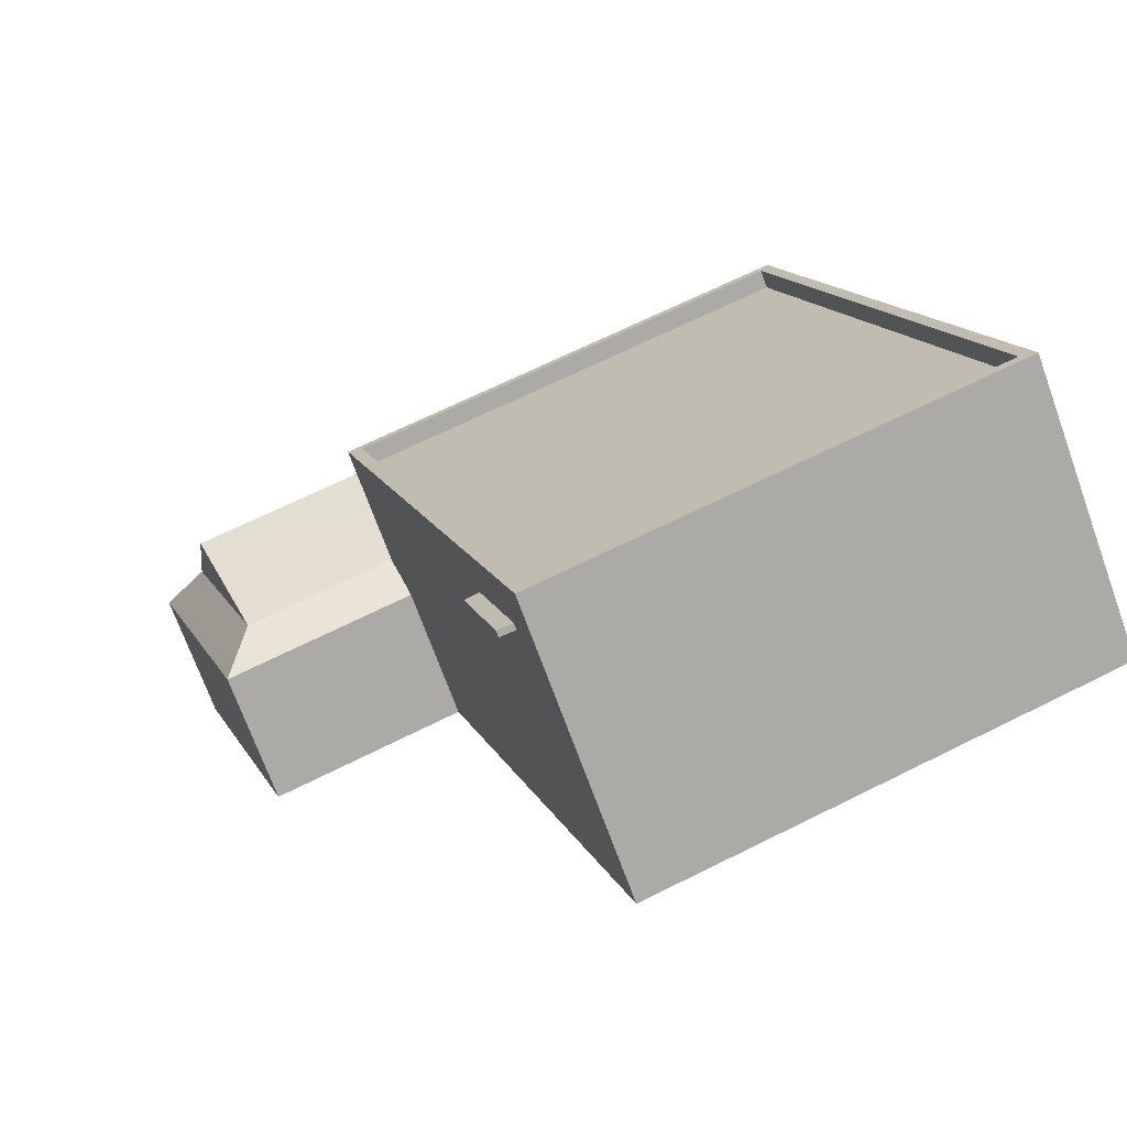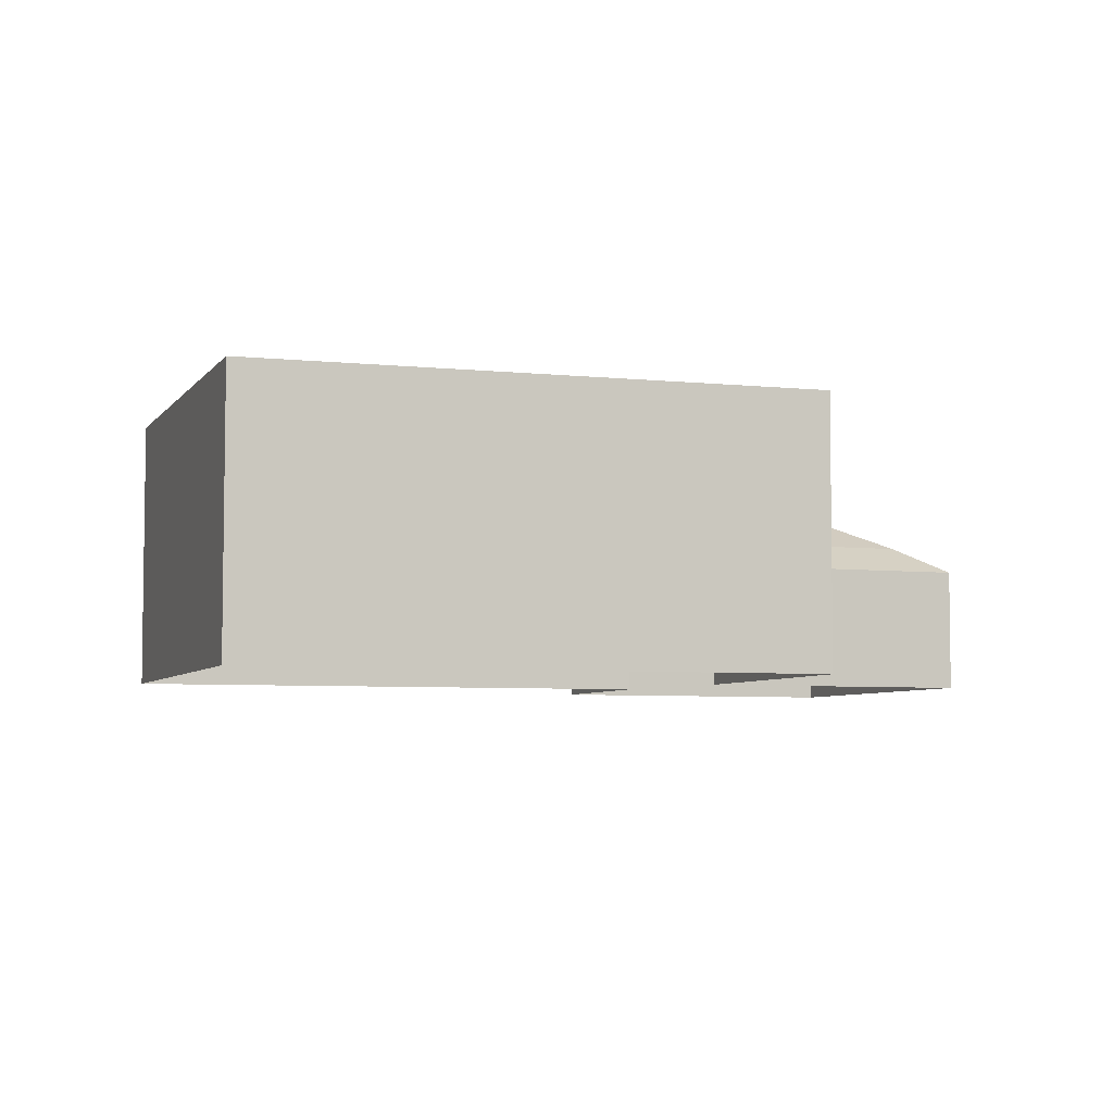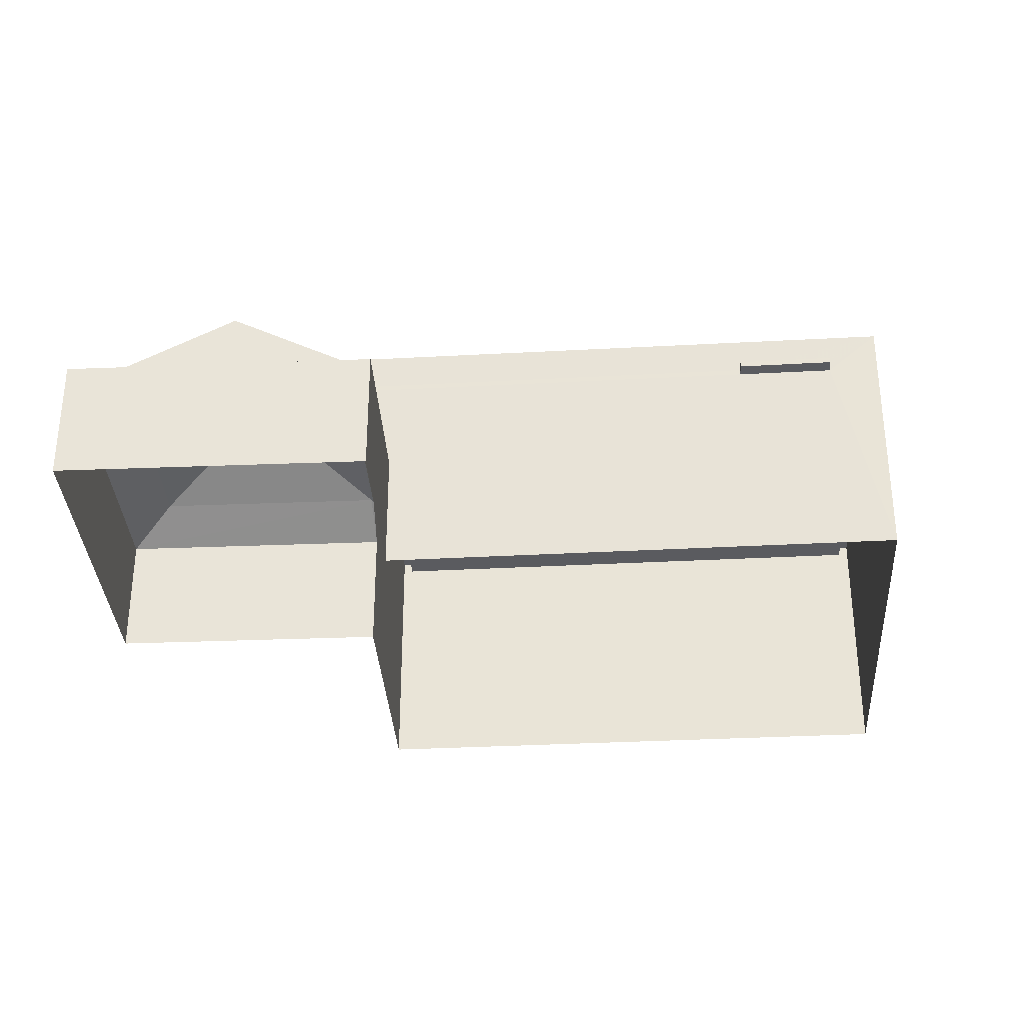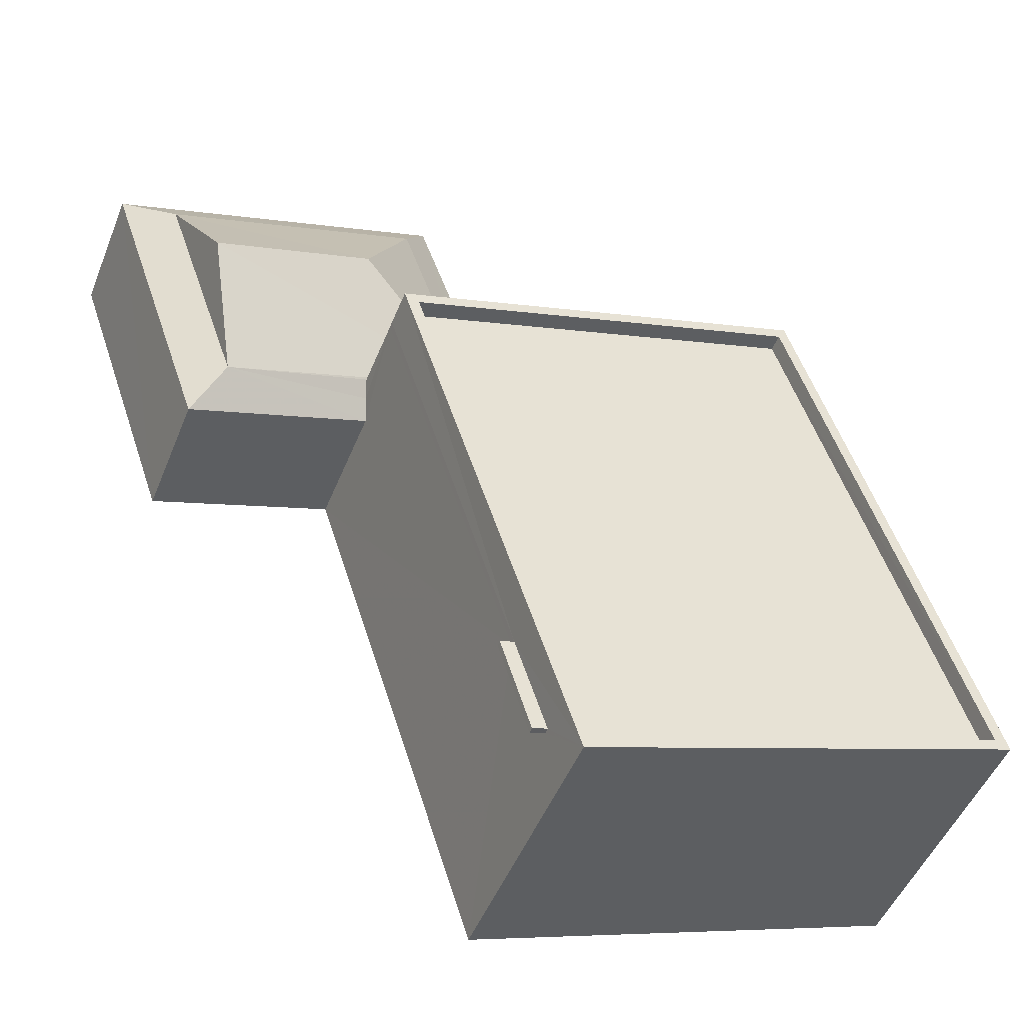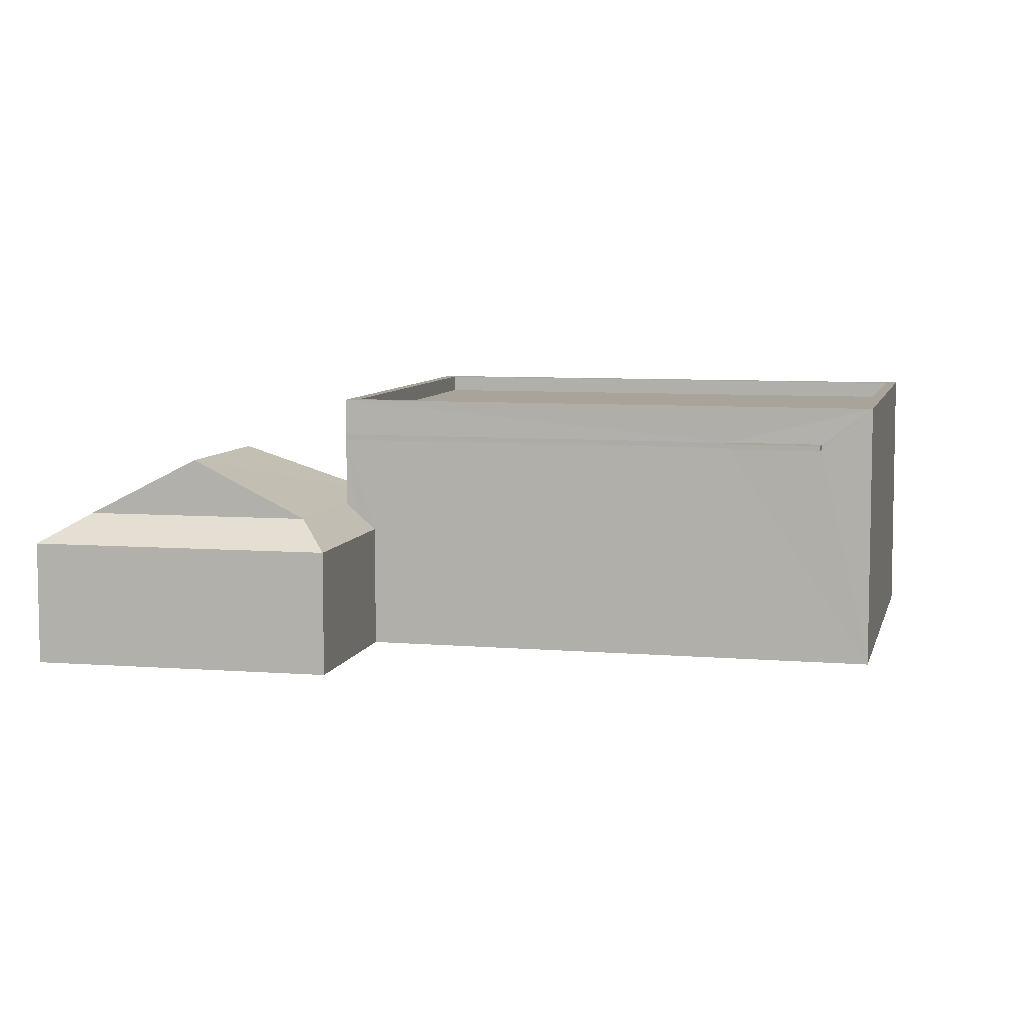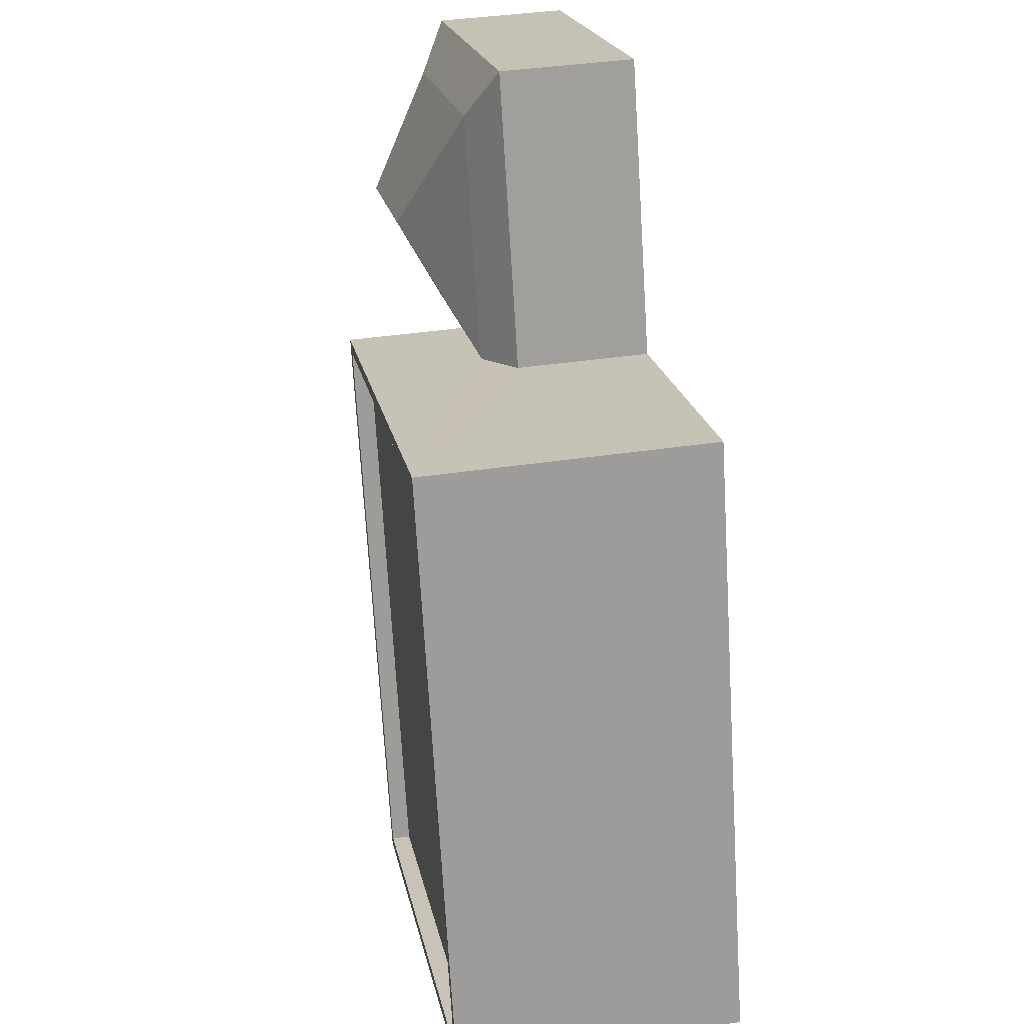
<metadata>
{"format":"obj","ext":"obj","renderer":"f3d","projection":"perspective","resolution":1024,"background":"white","views":[{"elev":-70.4,"azim":19.9,"up":"+Y"},{"elev":-5.3,"azim":89.6,"up":"+Z"},{"elev":-32.9,"azim":-67.8,"up":"+Z"},{"elev":-48.7,"azim":-21.4,"up":"+Y"},{"elev":7.1,"azim":-58.3,"up":"+Z"},{"elev":38.4,"azim":79.2,"up":"+Y"}]}
</metadata>
<code>
v -8.867e+04 -1.002e+05 2.67
v -8.868e+04 -1.002e+05 2.67
v -8.868e+04 -1.002e+05 2.668
v -8.867e+04 -1.002e+05 2.668
v -8.868e+04 -1.002e+05 2.668
v -8.869e+04 -1.002e+05 2.669
v -8.869e+04 -1.002e+05 2.667
v -8.868e+04 -1.002e+05 2.667
v -8.868e+04 -1.002e+05 8.491
v -8.868e+04 -1.002e+05 8.491
v -8.868e+04 -1.002e+05 8.491
v -8.868e+04 -1.002e+05 8.491
v -8.869e+04 -1.002e+05 8.209
v -8.868e+04 -1.002e+05 6.689
v -8.868e+04 -1.002e+05 6.688
v -8.869e+04 -1.002e+05 6.688
v -8.869e+04 -1.002e+05 5.943
v -8.867e+04 -1.002e+05 9.181
v -8.867e+04 -1.002e+05 9.179
v -8.868e+04 -1.002e+05 9.179
v -8.868e+04 -1.002e+05 9.181
v -8.869e+04 -1.002e+05 6.689
v -8.869e+04 -1.002e+05 5.945
v -8.868e+04 -1.002e+05 5.944
v -8.868e+04 -1.002e+05 6.333
v -8.868e+04 -1.002e+05 8.641
v -8.868e+04 -1.002e+05 8.641
v -8.868e+04 -1.002e+05 8.641
v -8.868e+04 -1.002e+05 8.641
v -8.868e+04 -1.002e+05 9.631
v -8.867e+04 -1.002e+05 9.631
v -8.868e+04 -1.002e+05 9.631
v -8.867e+04 -1.002e+05 9.629
v -8.868e+04 -1.002e+05 9.629
v -8.867e+04 -1.002e+05 9.629
v -8.868e+04 -1.002e+05 9.629
v -8.867e+04 -1.002e+05 9.631
v -8.868e+04 -1.002e+05 5.943
v -8.869e+04 -1.002e+05 8.209
v -8.868e+04 -1.002e+05 6.657
v -8.868e+04 -1.002e+05 6.645
v -8.868e+04 -1.002e+05 5.944
v -8.868e+04 -1.002e+05 8.489
v -8.868e+04 -1.002e+05 8.639
f 1 2 3
f 4 1 3
f 5 6 7
f 2 5 3
f 3 5 8
f 8 5 7
f 9 10 11
f 9 12 10
f 13 14 15
f 16 15 17
f 18 19 20
f 21 18 20
f 22 23 24
f 25 22 24
f 26 27 28
f 29 26 28
f 23 16 17
f 30 31 32
f 33 34 35
f 31 33 35
f 35 34 36
f 32 31 37
f 35 37 31
f 15 14 38
f 22 16 23
f 39 13 16
f 14 39 22
f 17 15 38
f 22 40 14
f 14 40 41
f 25 40 22
f 13 39 14
f 42 38 14
f 41 42 14
f 16 13 15
f 32 34 30
f 32 36 34
f 12 28 10
f 12 29 28
f 39 16 22
f 17 7 6
f 23 17 6
f 26 11 27
f 26 9 11
f 24 23 6
f 5 24 6
f 3 8 38
f 42 3 38
f 33 1 4
f 33 31 1
f 40 25 43
f 34 44 26
f 9 43 24
f 2 9 5
f 34 26 30
f 30 12 2
f 9 24 5
f 25 24 43
f 2 12 9
f 30 29 12
f 30 26 29
f 9 44 43
f 9 26 44
f 36 20 19
f 35 36 19
f 32 18 21
f 32 37 18
f 28 27 11
f 10 28 11
f 40 43 41
f 3 42 4
f 44 34 41
f 43 44 41
f 41 34 33
f 42 41 33
f 4 42 33
f 32 21 20
f 36 32 20
f 38 8 7
f 17 38 7
f 37 19 18
f 37 35 19
f 30 2 1
f 31 30 1

</code>
